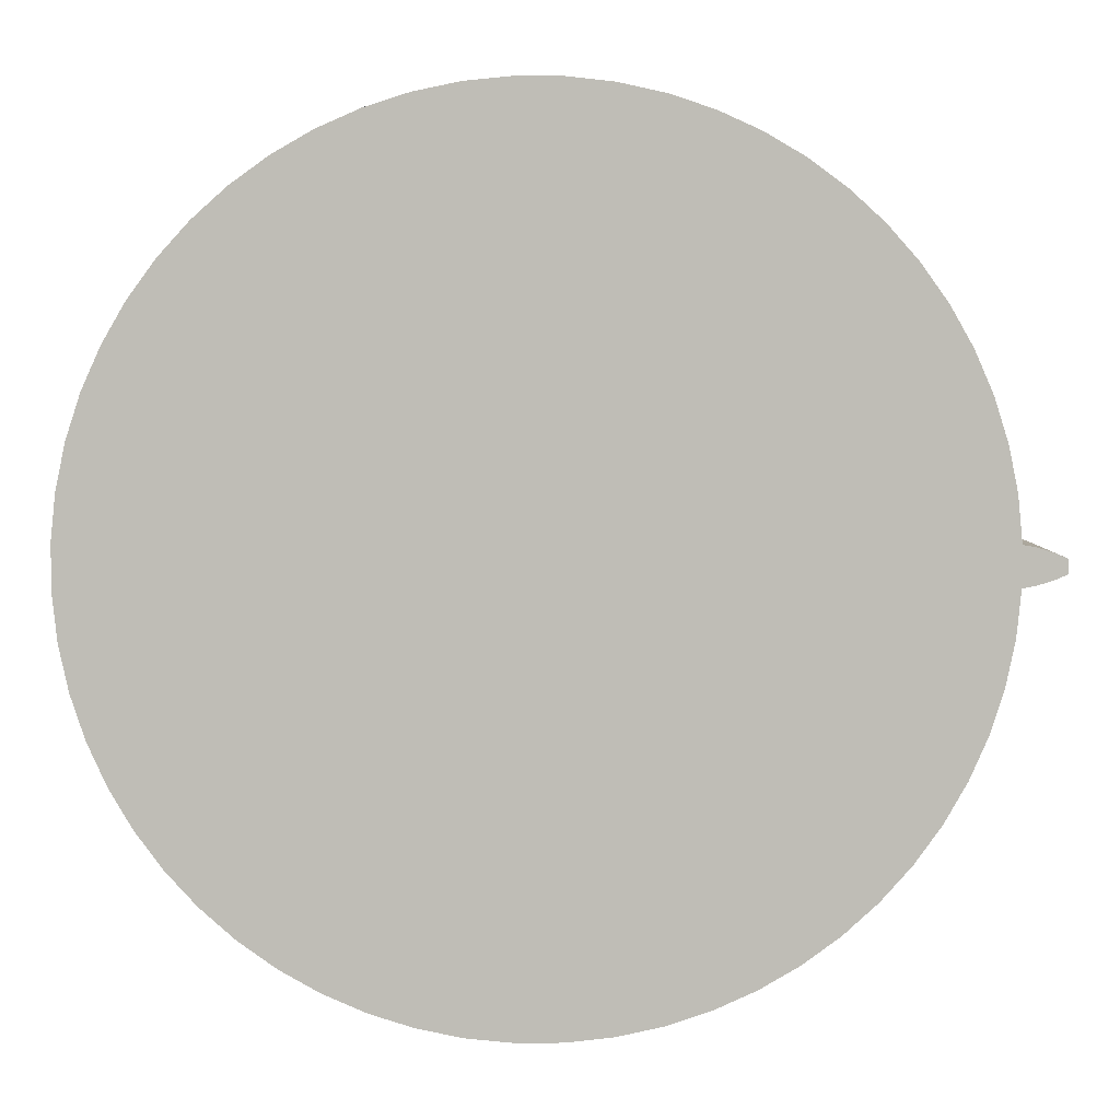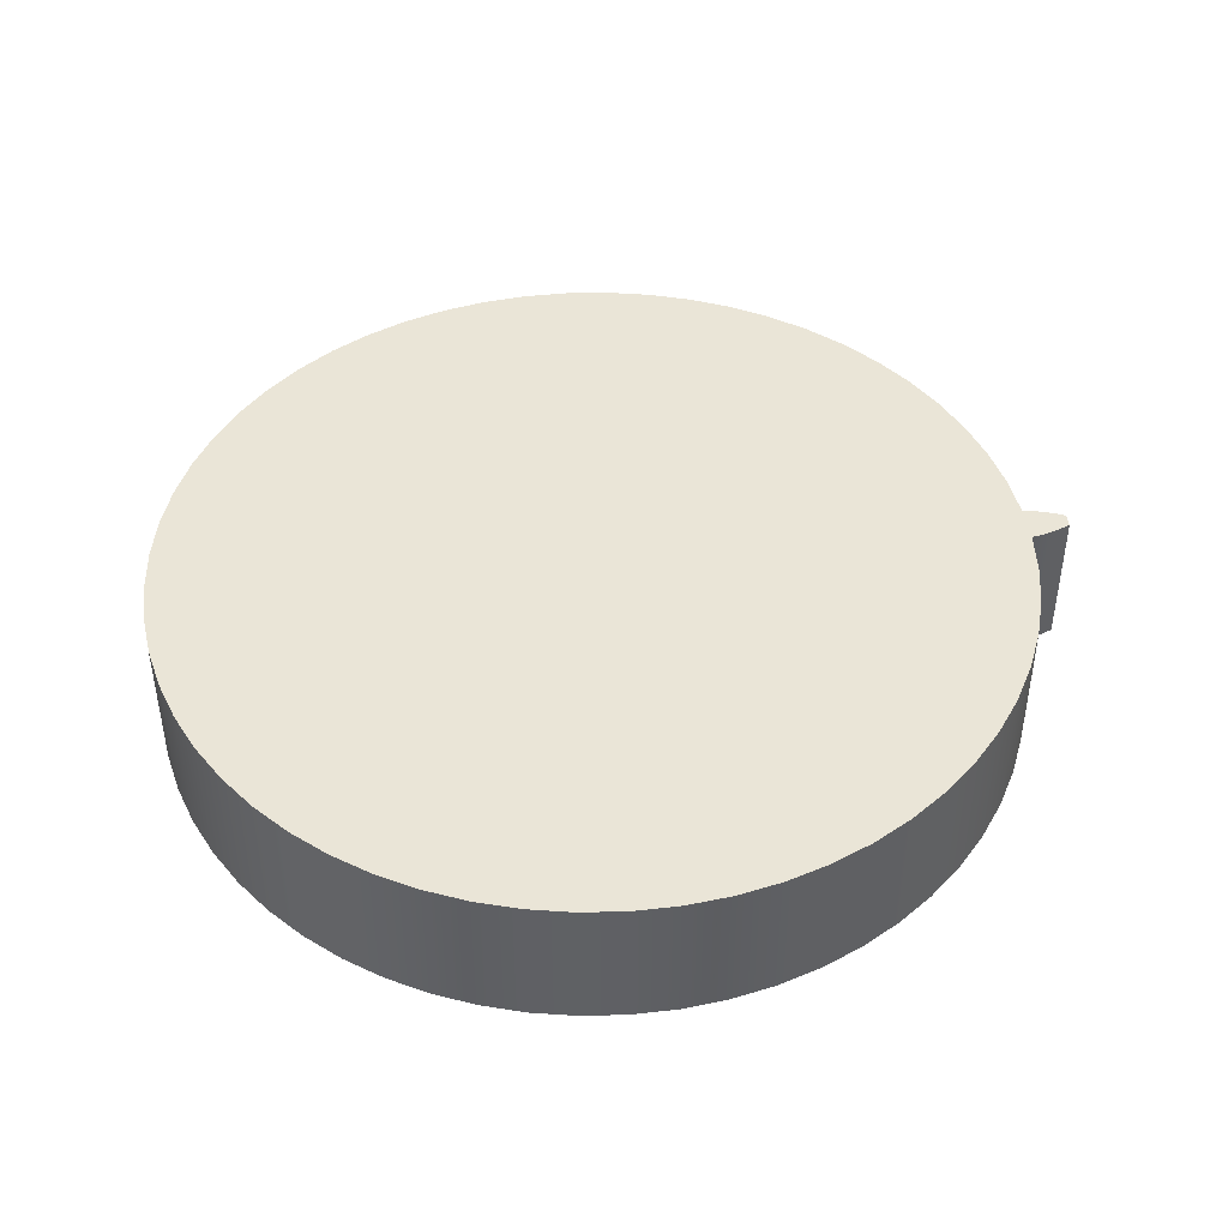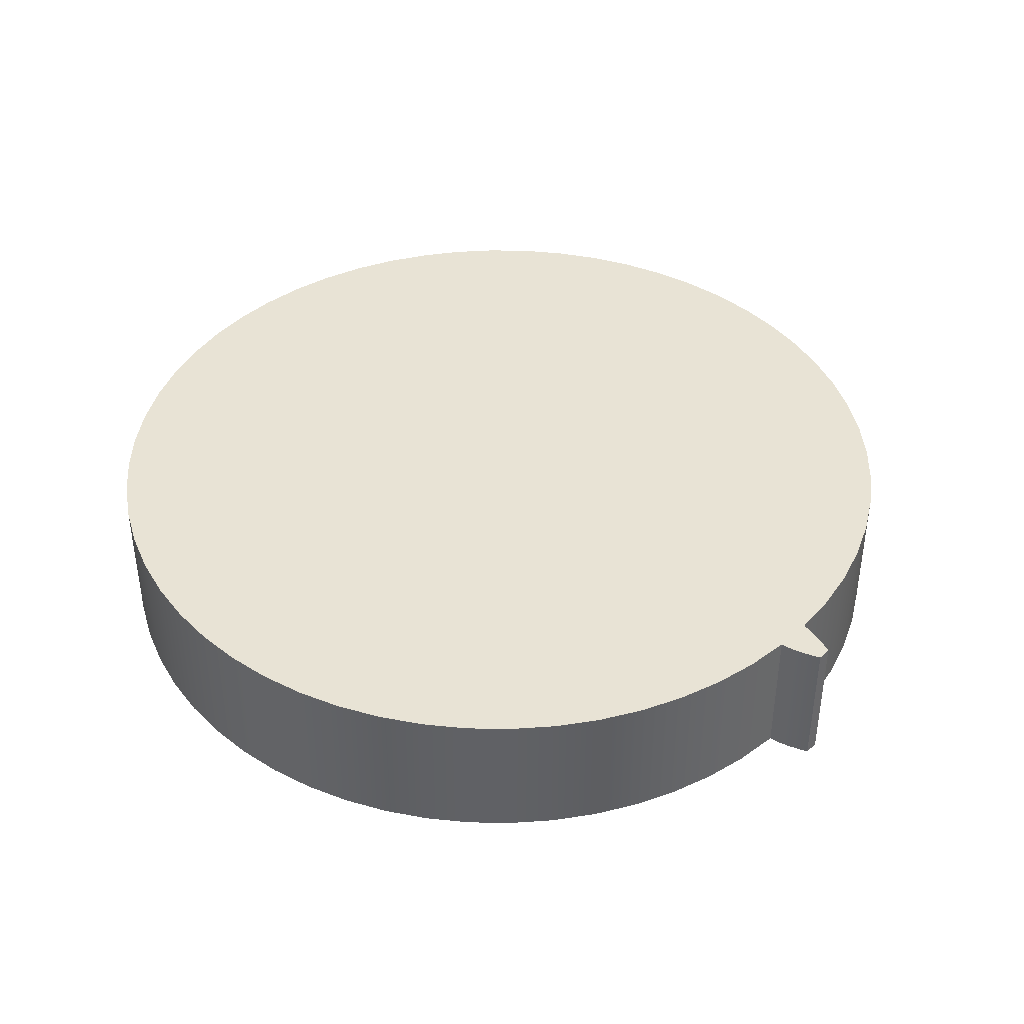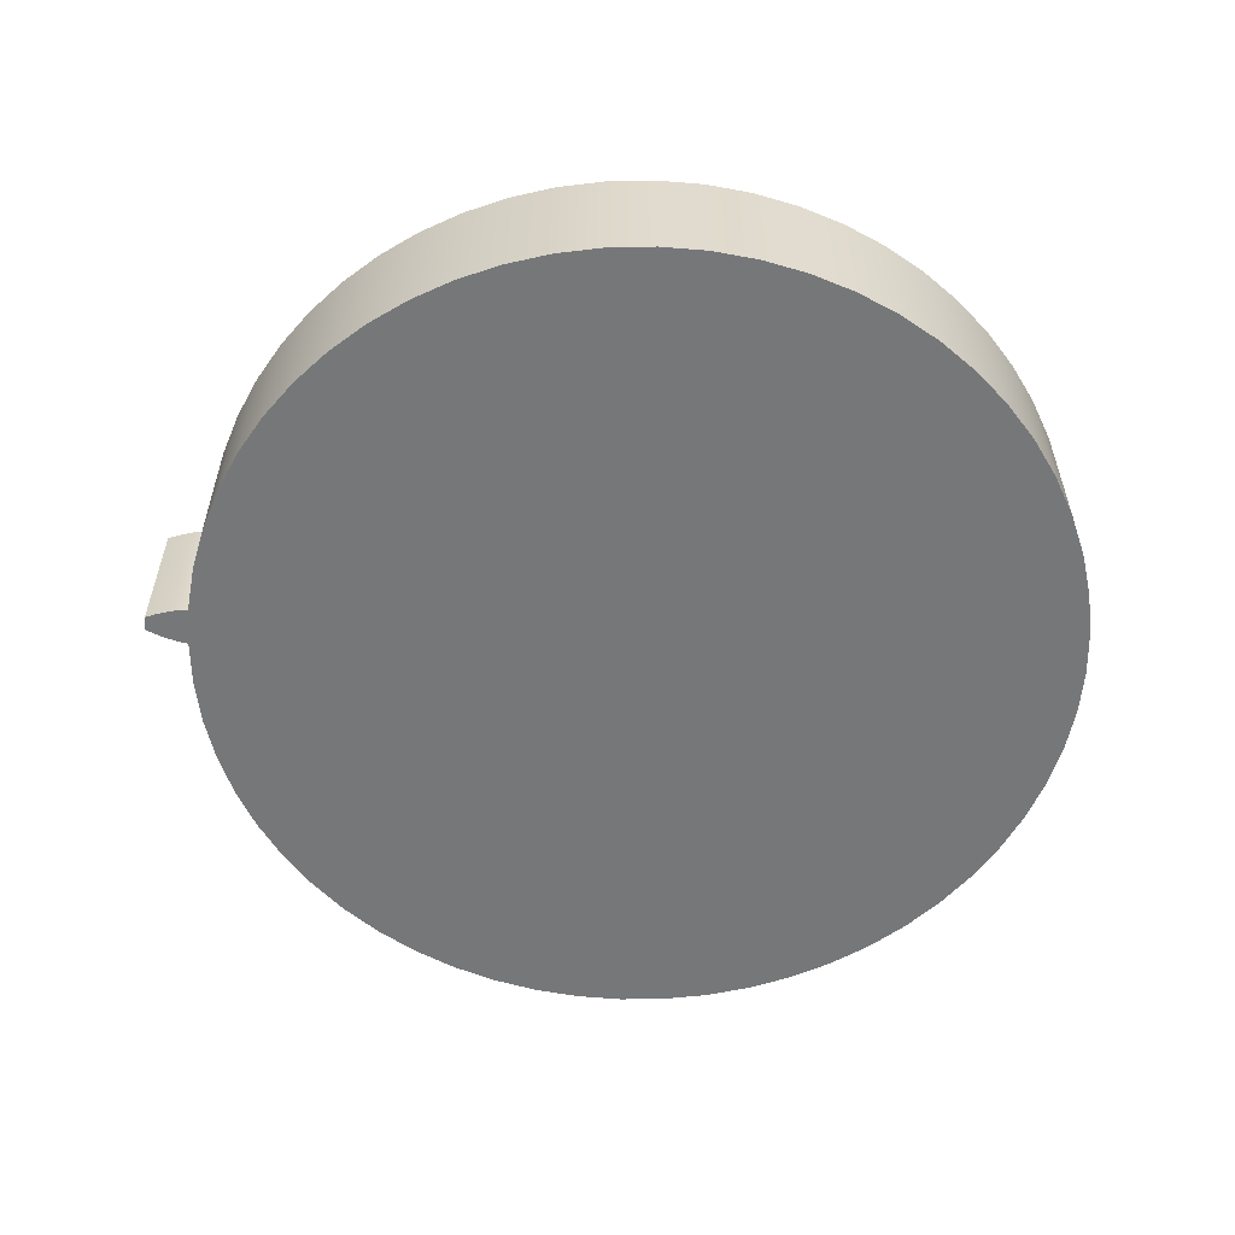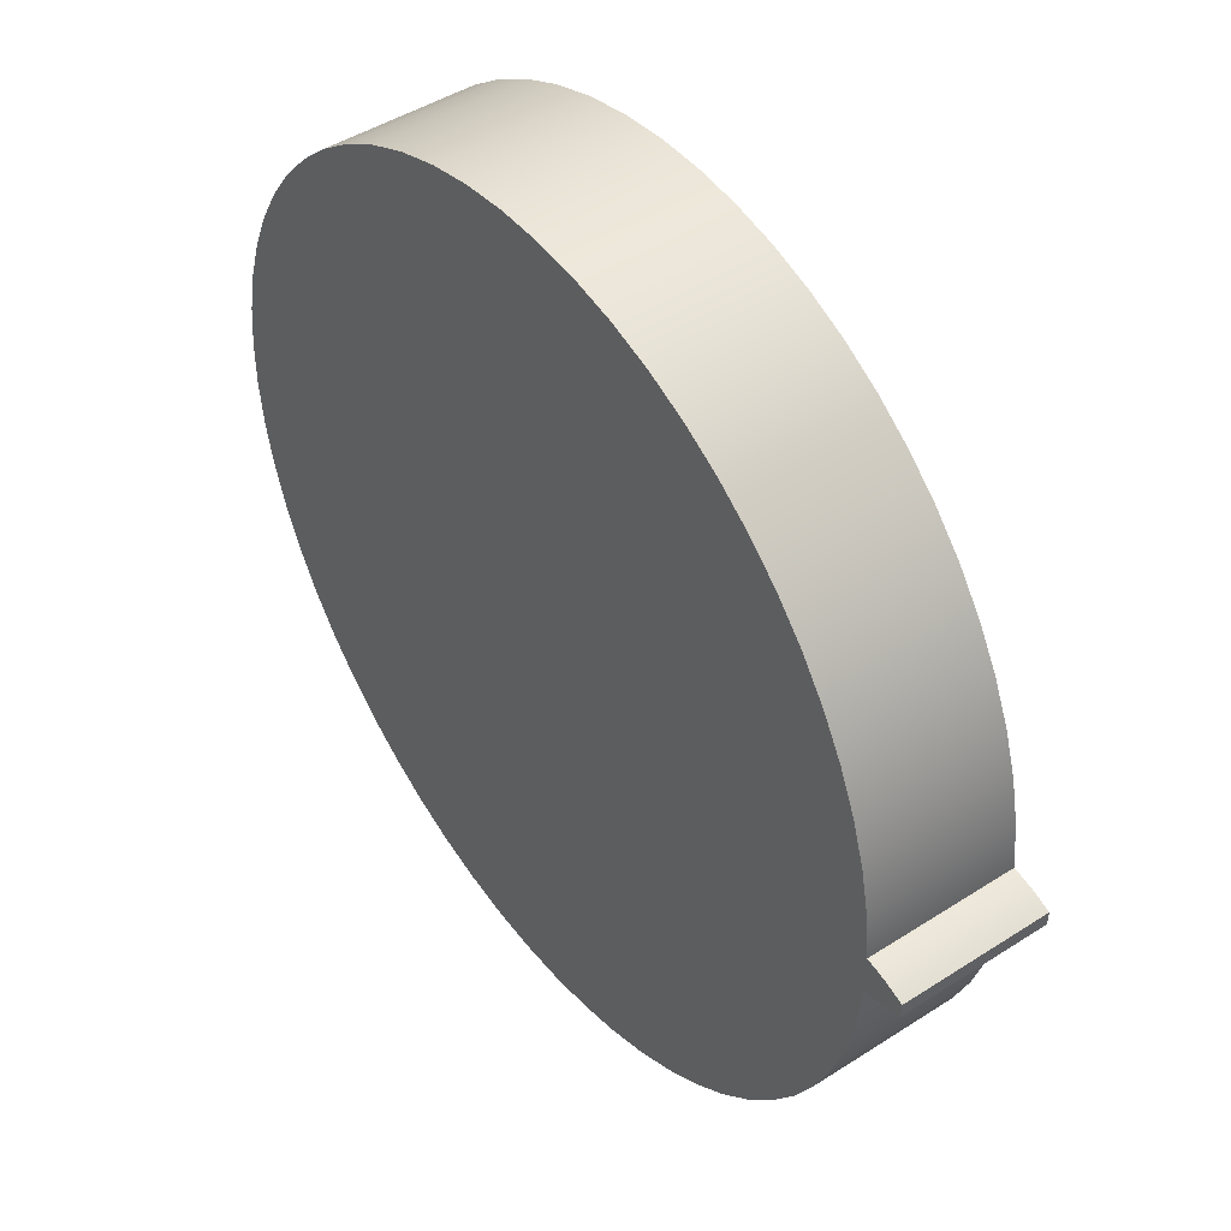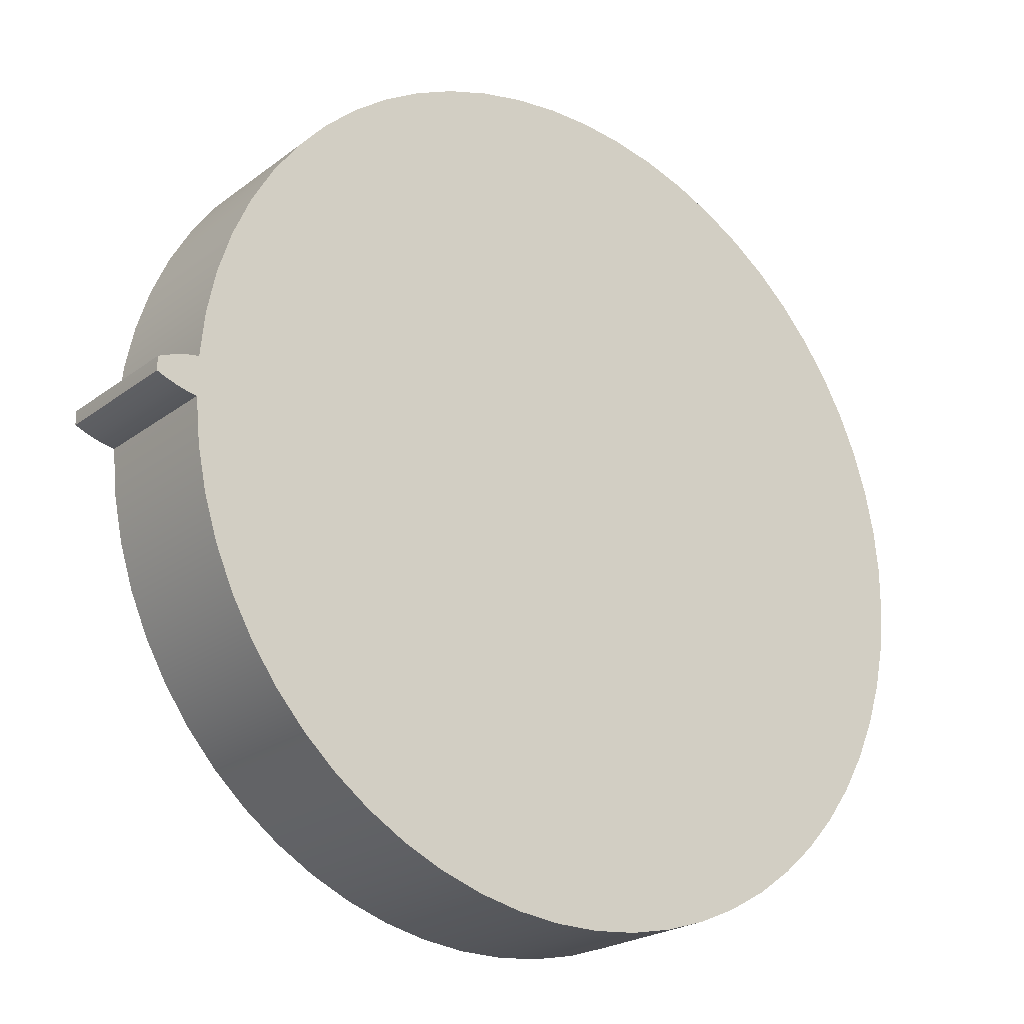
<metadata>
{"format":"obj","ext":"obj","renderer":"f3d","projection":"perspective","resolution":1024,"background":"white","views":[{"elev":5.1,"azim":-0.8,"up":"+Y"},{"elev":44.4,"azim":-7.4,"up":"+Z"},{"elev":41.1,"azim":43.4,"up":"+Z"},{"elev":-57.1,"azim":174.9,"up":"+Z"},{"elev":45.7,"azim":53.5,"up":"+Y"},{"elev":-22.7,"azim":141.7,"up":"+Y"}]}
</metadata>
<code>
v 5.931 0.2682 2
v 5.871 0.8881 2
v 5.745 1.498 2
v 5.557 2.092 2
v 5.307 2.663 2
v 4.999 3.204 2
v 4.636 3.71 2
v 4.221 4.175 2
v 3.761 4.595 2
v 3.259 4.963 2
v 2.721 5.278 2
v 2.153 5.534 2
v 1.561 5.729 2
v 0.9524 5.861 2
v 0.3331 5.928 2
v -0.2898 5.93 2
v -0.9096 5.867 2
v -1.519 5.74 2
v -2.112 5.549 2
v -2.682 5.297 2
v -3.222 4.987 2
v -3.727 4.622 2
v -4.191 4.206 2
v -4.608 3.744 2
v -4.975 3.24 2
v -5.287 2.701 2
v -5.541 2.133 2
v -5.734 1.54 2
v -5.864 0.931 2
v -5.929 0.3115 2
v -5.929 -0.3115 2
v -5.864 -0.931 2
v -5.734 -1.54 2
v -5.541 -2.133 2
v -5.287 -2.701 2
v -4.975 -3.24 2
v -4.608 -3.744 2
v -4.191 -4.206 2
v -3.727 -4.622 2
v -3.222 -4.987 2
v -2.682 -5.297 2
v -2.112 -5.549 2
v -1.519 -5.74 2
v -0.9096 -5.867 2
v -0.2898 -5.93 2
v 0.3331 -5.928 2
v 0.9524 -5.861 2
v 1.561 -5.729 2
v 2.153 -5.534 2
v 2.721 -5.278 2
v 3.259 -4.963 2
v 3.761 -4.595 2
v 4.221 -4.175 2
v 4.636 -3.71 2
v 4.999 -3.204 2
v 5.307 -2.663 2
v 5.557 -2.092 2
v 5.745 -1.498 2
v 5.871 -0.8881 2
v 5.931 -0.2682 2
v 6.078 -0.2433 2
v 6.222 -0.2043 2
v 6.362 -0.1549 2
v 6.499 -0.09704 2
v 6.5 -0.03235 2
v 6.5 0.03235 2
v 6.499 0.09704 2
v 6.362 0.1549 2
v 6.222 0.2043 2
v 6.078 0.2433 2
v 5.931 -0.2682 0
v 6.078 -0.2433 0
v 6.222 -0.2043 0
v 6.362 -0.1549 0
v 6.499 -0.09704 0
v 6.499 -0.09704 2
v 6.362 -0.1549 2
v 6.222 -0.2043 2
v 6.078 -0.2433 2
v 5.931 -0.2682 2
v 5.931 -0.2682 0
v 5.871 -0.8881 0
v 5.745 -1.498 0
v 5.557 -2.092 0
v 5.307 -2.663 0
v 4.999 -3.204 0
v 4.636 -3.71 0
v 4.221 -4.175 0
v 3.761 -4.595 0
v 3.259 -4.963 0
v 2.721 -5.278 0
v 2.153 -5.534 0
v 1.561 -5.729 0
v 0.9524 -5.861 0
v 0.3331 -5.928 0
v -0.2898 -5.93 0
v -0.9096 -5.867 0
v -1.519 -5.74 0
v -2.112 -5.549 0
v -2.682 -5.297 0
v -3.222 -4.987 0
v -3.727 -4.622 0
v -4.191 -4.206 0
v -4.608 -3.744 0
v -4.975 -3.24 0
v -5.287 -2.701 0
v -5.541 -2.133 0
v -5.734 -1.54 0
v -5.864 -0.931 0
v -5.929 -0.3115 0
v -5.929 0.3115 0
v -5.864 0.931 0
v -5.734 1.54 0
v -5.541 2.133 0
v -5.287 2.701 0
v -4.975 3.24 0
v -4.608 3.744 0
v -4.191 4.206 0
v -3.727 4.622 0
v -3.222 4.987 0
v -2.682 5.297 0
v -2.112 5.549 0
v -1.519 5.74 0
v -0.9096 5.867 0
v -0.2898 5.93 0
v 0.3331 5.928 0
v 0.9524 5.861 0
v 1.561 5.729 0
v 2.153 5.534 0
v 2.721 5.278 0
v 3.259 4.963 0
v 3.761 4.595 0
v 4.221 4.175 0
v 4.636 3.71 0
v 4.999 3.204 0
v 5.307 2.663 0
v 5.557 2.092 0
v 5.745 1.498 0
v 5.871 0.8881 0
v 5.931 0.2682 0
v 6.078 0.2433 0
v 6.222 0.2043 0
v 6.362 0.1549 0
v 6.499 0.09704 0
v 6.5 0.03235 0
v 6.5 -0.03235 0
v 6.499 -0.09704 0
v 6.362 -0.1549 0
v 6.222 -0.2043 0
v 6.078 -0.2433 0
v 6.499 0.09704 0
v 6.362 0.1549 0
v 6.222 0.2043 0
v 6.078 0.2433 0
v 5.931 0.2682 0
v 5.931 0.2682 2
v 6.078 0.2433 2
v 6.222 0.2043 2
v 6.362 0.1549 2
v 6.499 0.09704 2
v 6.499 -0.09704 0
v 6.5 -0.03235 0
v 6.5 0.03235 0
v 6.499 0.09704 0
v 6.499 0.09704 2
v 6.5 0.03235 2
v 6.5 -0.03235 2
v 6.499 -0.09704 2
v 5.931 0.2682 2
v 5.931 0.2682 0
v 5.871 0.8881 0
v 5.745 1.498 0
v 5.557 2.092 0
v 5.307 2.663 0
v 4.999 3.204 0
v 4.636 3.71 0
v 4.221 4.175 0
v 3.761 4.595 0
v 3.259 4.963 0
v 2.721 5.278 0
v 2.153 5.534 0
v 1.561 5.729 0
v 0.9524 5.861 0
v 0.3331 5.928 0
v -0.2898 5.93 0
v -0.9096 5.867 0
v -1.519 5.74 0
v -2.112 5.549 0
v -2.682 5.297 0
v -3.222 4.987 0
v -3.727 4.622 0
v -4.191 4.206 0
v -4.608 3.744 0
v -4.975 3.24 0
v -5.287 2.701 0
v -5.541 2.133 0
v -5.734 1.54 0
v -5.864 0.931 0
v -5.929 0.3115 0
v -5.929 -0.3115 0
v -5.864 -0.931 0
v -5.734 -1.54 0
v -5.541 -2.133 0
v -5.287 -2.701 0
v -4.975 -3.24 0
v -4.608 -3.744 0
v -4.191 -4.206 0
v -3.727 -4.622 0
v -3.222 -4.987 0
v -2.682 -5.297 0
v -2.112 -5.549 0
v -1.519 -5.74 0
v -0.9096 -5.867 0
v -0.2898 -5.93 0
v 0.3331 -5.928 0
v 0.9524 -5.861 0
v 1.561 -5.729 0
v 2.153 -5.534 0
v 2.721 -5.278 0
v 3.259 -4.963 0
v 3.761 -4.595 0
v 4.221 -4.175 0
v 4.636 -3.71 0
v 4.999 -3.204 0
v 5.307 -2.663 0
v 5.557 -2.092 0
v 5.745 -1.498 0
v 5.871 -0.8881 0
v 5.931 -0.2682 0
v 5.931 -0.2682 2
v 5.871 -0.8881 2
v 5.745 -1.498 2
v 5.557 -2.092 2
v 5.307 -2.663 2
v 4.999 -3.204 2
v 4.636 -3.71 2
v 4.221 -4.175 2
v 3.761 -4.595 2
v 3.259 -4.963 2
v 2.721 -5.278 2
v 2.153 -5.534 2
v 1.561 -5.729 2
v 0.9524 -5.861 2
v 0.3331 -5.928 2
v -0.2898 -5.93 2
v -0.9096 -5.867 2
v -1.519 -5.74 2
v -2.112 -5.549 2
v -2.682 -5.297 2
v -3.222 -4.987 2
v -3.727 -4.622 2
v -4.191 -4.206 2
v -4.608 -3.744 2
v -4.975 -3.24 2
v -5.287 -2.701 2
v -5.541 -2.133 2
v -5.734 -1.54 2
v -5.864 -0.931 2
v -5.929 -0.3115 2
v -5.929 0.3115 2
v -5.864 0.931 2
v -5.734 1.54 2
v -5.541 2.133 2
v -5.287 2.701 2
v -4.975 3.24 2
v -4.608 3.744 2
v -4.191 4.206 2
v -3.727 4.622 2
v -3.222 4.987 2
v -2.682 5.297 2
v -2.112 5.549 2
v -1.519 5.74 2
v -0.9096 5.867 2
v -0.2898 5.93 2
v 0.3331 5.928 2
v 0.9524 5.861 2
v 1.561 5.729 2
v 2.153 5.534 2
v 2.721 5.278 2
v 3.259 4.963 2
v 3.761 4.595 2
v 4.221 4.175 2
v 4.636 3.71 2
v 4.999 3.204 2
v 5.307 2.663 2
v 5.557 2.092 2
v 5.745 1.498 2
v 5.871 0.8881 2
f 2 30 1
f 1 30 31
f 1 31 60
f 60 31 59
f 59 31 32
f 59 32 58
f 58 32 33
f 58 33 57
f 57 33 34
f 57 34 56
f 56 34 35
f 56 35 55
f 55 35 36
f 55 36 54
f 54 36 37
f 54 37 53
f 53 37 38
f 53 38 52
f 52 38 39
f 52 39 51
f 51 39 40
f 51 40 50
f 50 40 41
f 50 41 49
f 49 41 42
f 49 42 48
f 48 42 43
f 48 43 47
f 47 43 44
f 47 44 46
f 46 44 45
f 30 2 29
f 29 2 3
f 29 3 28
f 28 3 4
f 28 4 27
f 27 4 5
f 27 5 26
f 26 5 6
f 26 6 25
f 25 6 7
f 25 7 24
f 24 7 8
f 24 8 23
f 23 8 9
f 23 9 22
f 22 9 10
f 22 10 21
f 21 10 11
f 21 11 20
f 20 11 12
f 20 12 19
f 19 12 13
f 19 13 18
f 18 13 14
f 18 14 17
f 17 14 15
f 17 15 16
f 60 61 1
f 1 61 70
f 70 61 62
f 70 62 69
f 69 62 63
f 69 63 68
f 68 63 65
f 68 65 66
f 63 64 65
f 66 67 68
f 71 72 80
f 80 72 79
f 79 72 73
f 79 73 78
f 78 73 74
f 78 74 77
f 77 74 75
f 77 75 76
f 82 110 81
f 81 110 140
f 81 140 150
f 150 140 141
f 150 141 149
f 149 141 142
f 149 142 148
f 148 142 143
f 148 143 146
f 146 143 145
f 145 143 144
f 110 82 109
f 109 82 83
f 109 83 108
f 108 83 84
f 108 84 107
f 107 84 85
f 107 85 106
f 106 85 86
f 106 86 105
f 105 86 87
f 105 87 104
f 104 87 88
f 104 88 103
f 103 88 89
f 103 89 102
f 102 89 90
f 102 90 101
f 101 90 91
f 101 91 100
f 100 91 92
f 100 92 99
f 99 92 93
f 99 93 98
f 98 93 94
f 98 94 97
f 97 94 95
f 97 95 96
f 110 111 140
f 140 111 139
f 139 111 112
f 139 112 138
f 138 112 113
f 138 113 137
f 137 113 114
f 137 114 136
f 136 114 115
f 136 115 135
f 135 115 116
f 135 116 134
f 134 116 117
f 134 117 133
f 133 117 118
f 133 118 132
f 132 118 119
f 132 119 131
f 131 119 120
f 131 120 130
f 130 120 121
f 130 121 129
f 129 121 122
f 129 122 128
f 128 122 123
f 128 123 127
f 127 123 124
f 127 124 126
f 126 124 125
f 146 147 148
f 151 152 160
f 160 152 159
f 159 152 153
f 159 153 158
f 158 153 154
f 158 154 157
f 157 154 155
f 157 155 156
f 168 161 167
f 167 161 162
f 167 162 166
f 166 162 163
f 166 163 165
f 165 163 164
f 169 170 288
f 288 170 171
f 288 171 172
f 288 172 287
f 287 172 173
f 287 173 286
f 286 173 174
f 286 174 285
f 285 174 175
f 285 175 284
f 284 175 176
f 284 176 283
f 283 176 177
f 283 177 282
f 282 177 178
f 282 178 281
f 281 178 179
f 281 179 280
f 280 179 180
f 280 180 279
f 279 180 181
f 279 181 278
f 278 181 182
f 278 182 277
f 277 182 183
f 277 183 276
f 276 183 184
f 276 184 275
f 275 184 185
f 275 185 274
f 274 185 186
f 274 186 273
f 273 186 187
f 273 187 272
f 272 187 188
f 272 188 271
f 271 188 189
f 271 189 270
f 270 189 190
f 270 190 269
f 269 190 191
f 269 191 268
f 268 191 192
f 268 192 267
f 267 192 193
f 267 193 266
f 266 193 194
f 266 194 265
f 265 194 195
f 265 195 264
f 264 195 196
f 264 196 263
f 263 196 197
f 263 197 262
f 262 197 198
f 262 198 261
f 261 198 199
f 261 199 260
f 260 199 200
f 260 200 259
f 259 200 201
f 259 201 258
f 258 201 202
f 258 202 257
f 257 202 203
f 257 203 256
f 256 203 204
f 256 204 255
f 255 204 205
f 255 205 254
f 254 205 206
f 254 206 253
f 253 206 207
f 253 207 252
f 252 207 208
f 252 208 251
f 251 208 209
f 251 209 250
f 250 209 210
f 250 210 249
f 249 210 211
f 249 211 248
f 248 211 212
f 248 212 247
f 247 212 213
f 247 213 246
f 246 213 214
f 246 214 245
f 245 214 215
f 245 215 244
f 244 215 216
f 244 216 243
f 243 216 217
f 243 217 242
f 242 217 218
f 242 218 241
f 241 218 219
f 241 219 240
f 240 219 220
f 240 220 239
f 239 220 221
f 239 221 238
f 238 221 222
f 238 222 237
f 237 222 223
f 237 223 236
f 236 223 224
f 236 224 235
f 235 224 225
f 235 225 234
f 234 225 226
f 234 226 233
f 233 226 227
f 233 227 232
f 232 227 228
f 232 228 231
f 231 228 230
f 230 228 229

</code>
